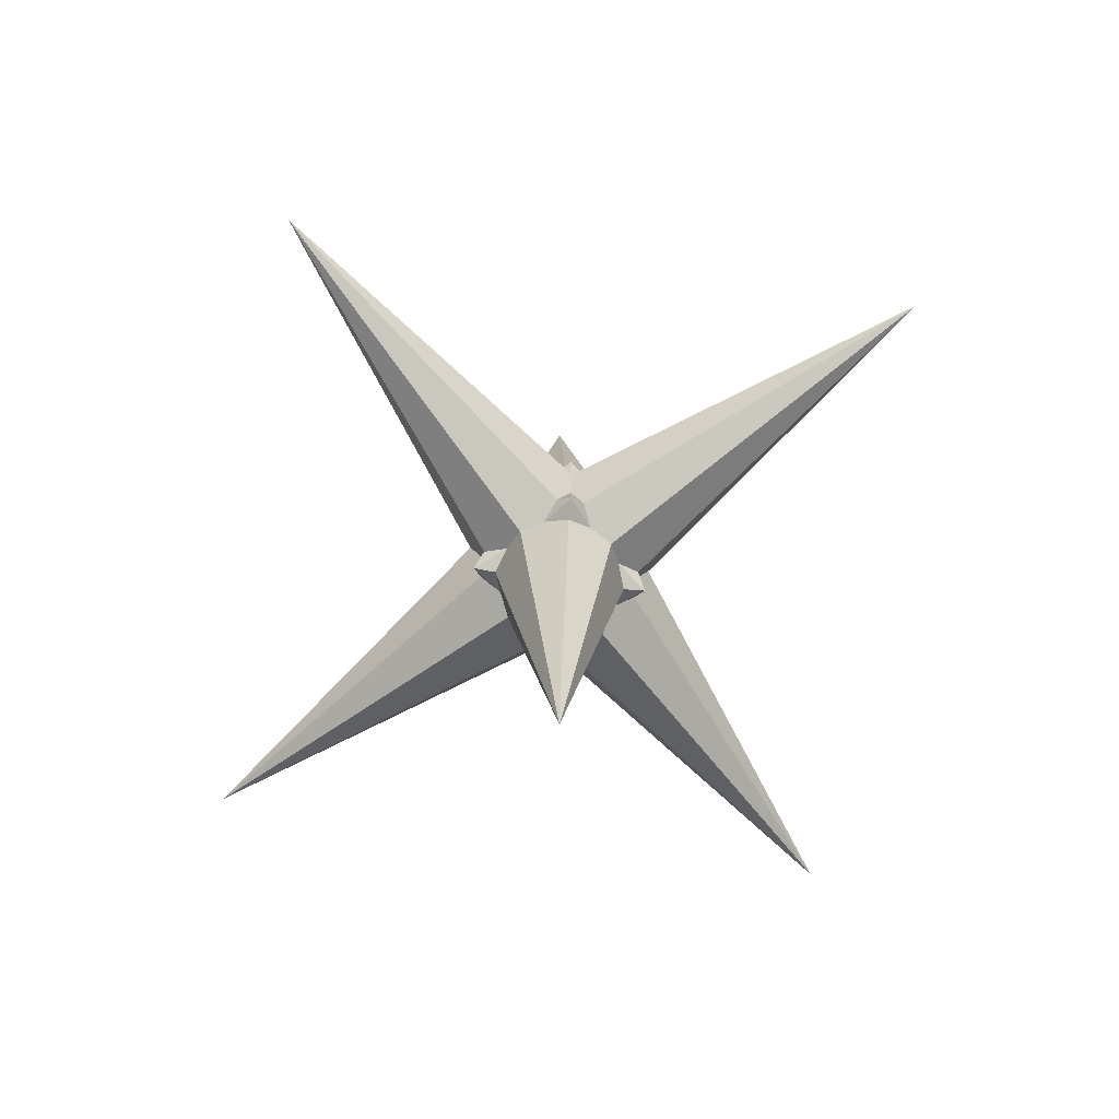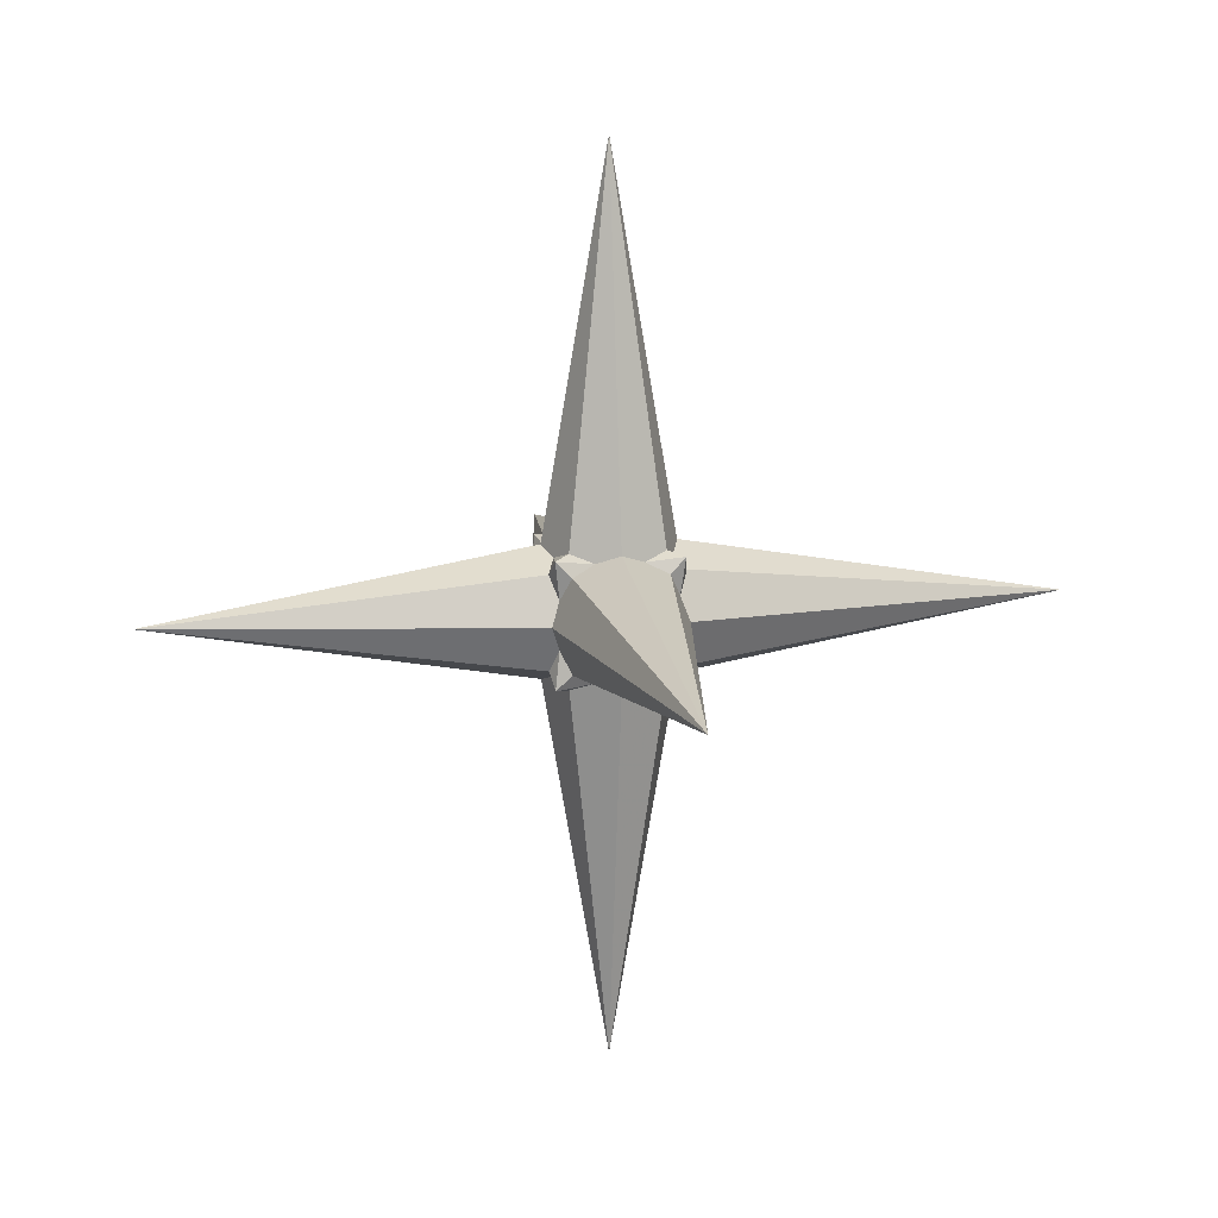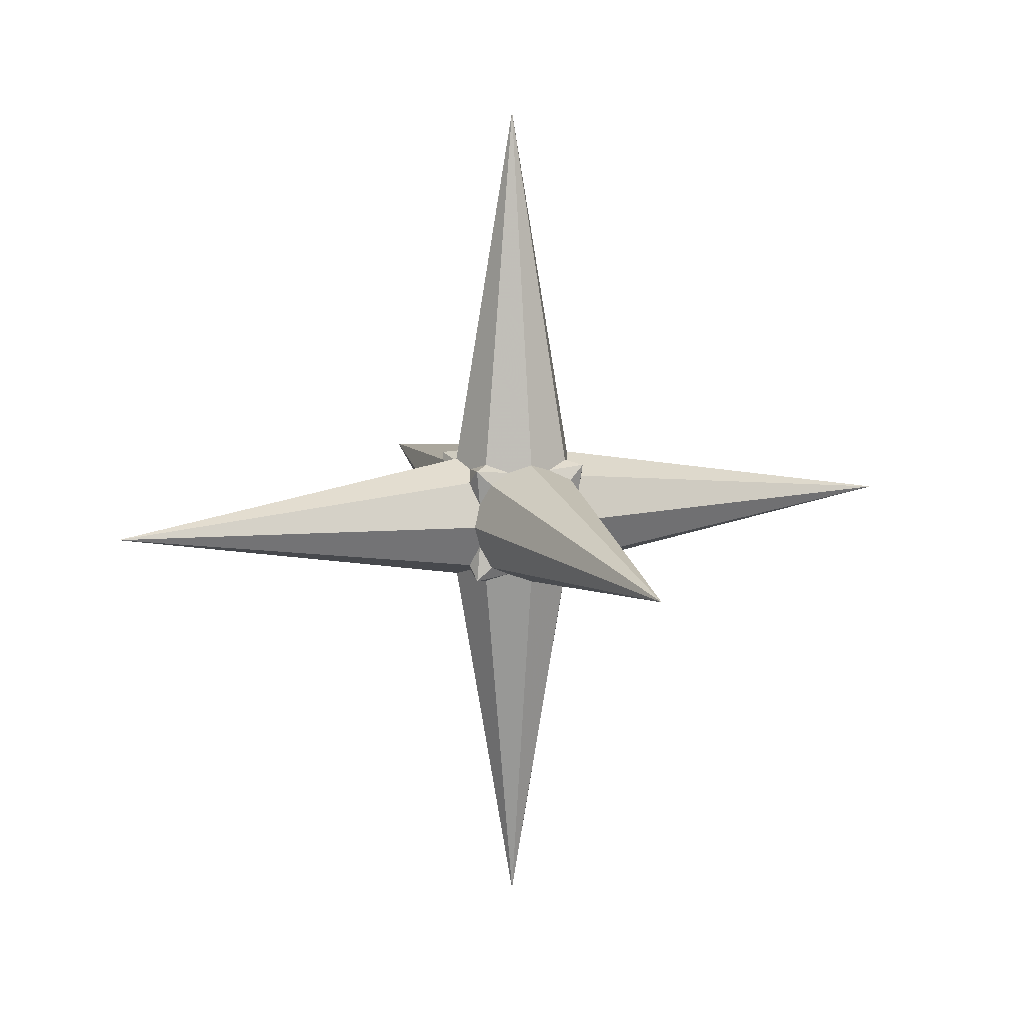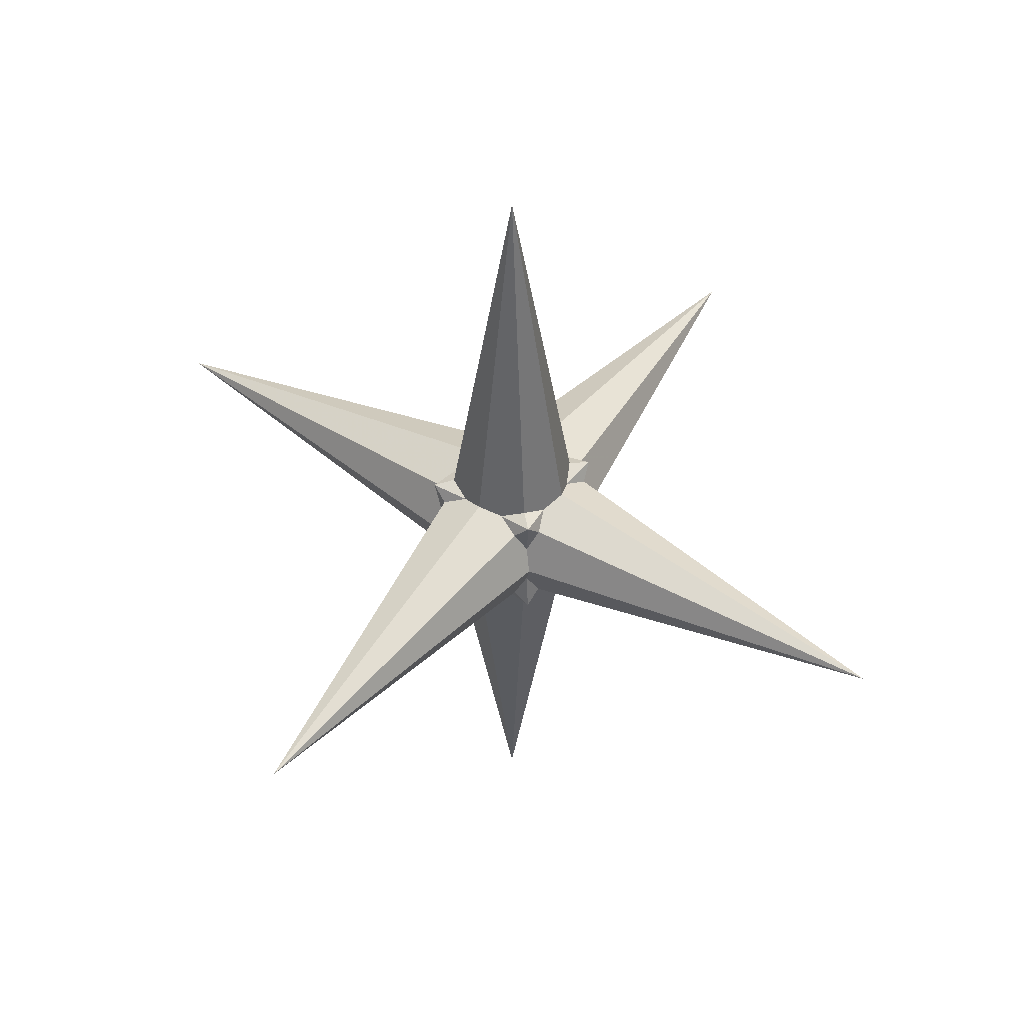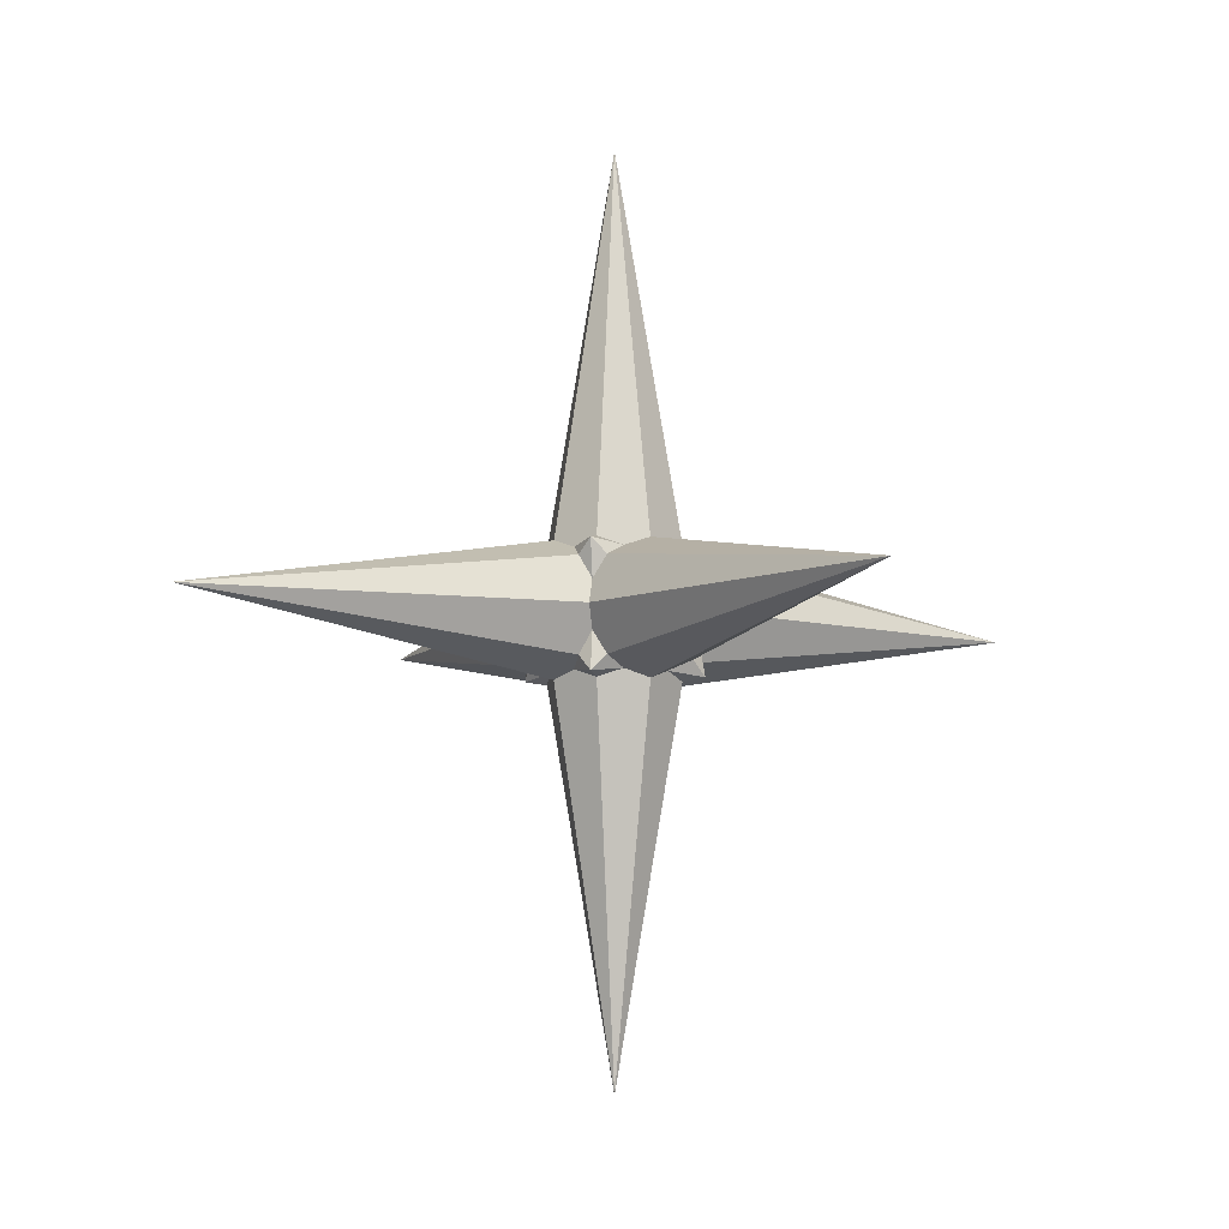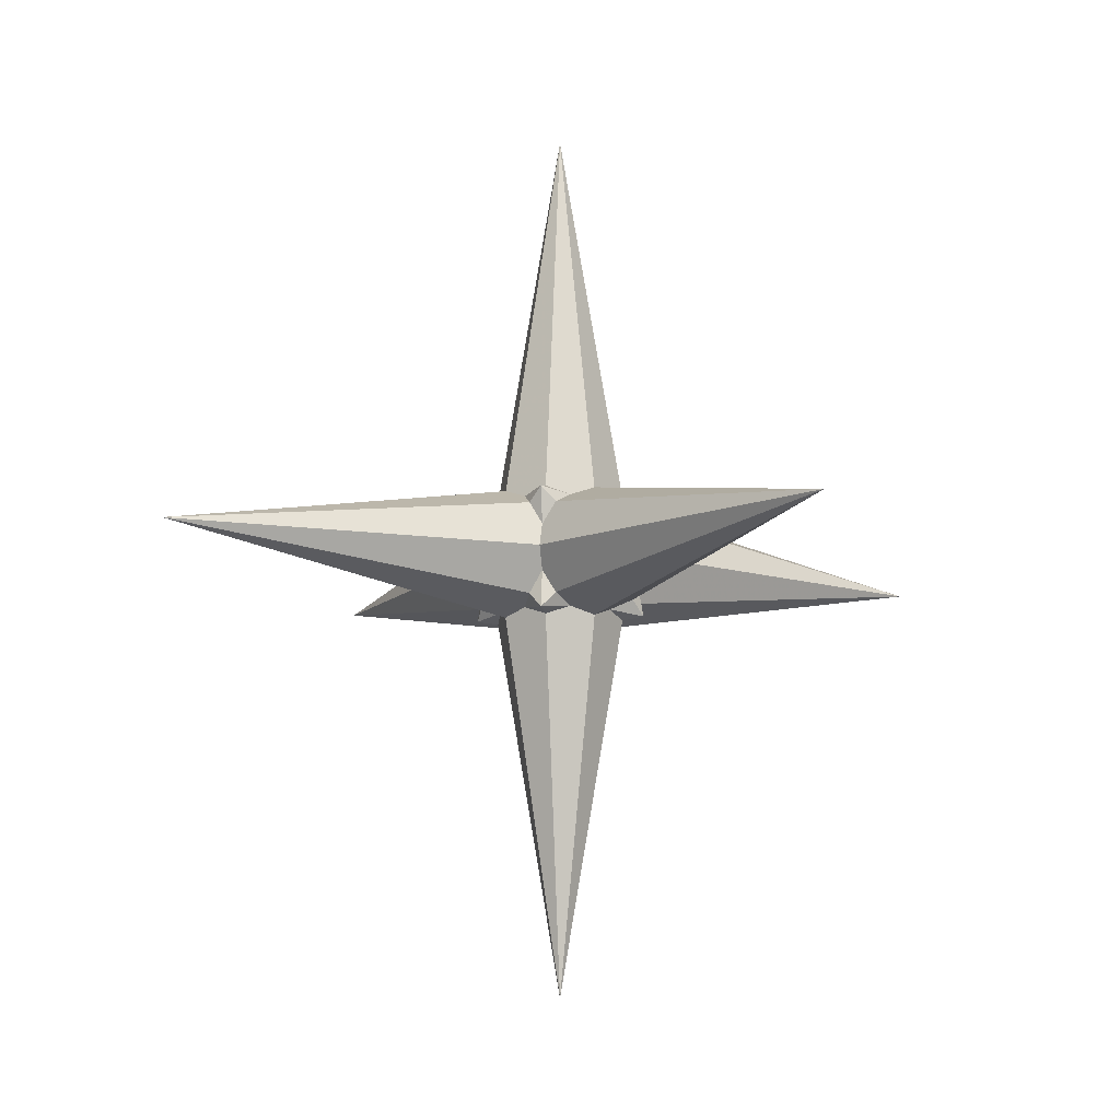
<metadata>
{"format":"obj","ext":"obj","renderer":"f3d","projection":"perspective","resolution":1024,"background":"white","views":[{"elev":-70.9,"azim":-53.0,"up":"+Z"},{"elev":13.5,"azim":-100.4,"up":"+Z"},{"elev":12.0,"azim":-109.0,"up":"+Z"},{"elev":46.3,"azim":33.3,"up":"+Z"},{"elev":-7.2,"azim":-120.5,"up":"+Y"},{"elev":-9.8,"azim":-122.3,"up":"+Z"}]}
</metadata>
<code>
v 0 0 -7.243
v 7.243 0 0
v -7.243 0 0
v 0 7.243 0
v 0 -7.243 0
v 0 0 1.243
v 0 0 -1.243
v 1.243 0 0
v -1.243 0 0
v 0 1.243 0
v 0 -1.243 0
v 1 1 1
v 1 1 -1
v 1 -1 1
v 1 -1 -1
v -1 1 1
v -1 1 -1
v -1 -1 1
v -1 -1 -1
v 0 0 7.243
f 20 8 13
f 20 13 10
f 20 10 17
f 20 17 9
f 20 9 19
f 20 19 11
f 20 11 15
f 20 15 8
f 1 8 14
f 1 14 11
f 1 11 18
f 1 18 9
f 1 9 16
f 1 16 10
f 1 10 12
f 1 12 8
f 2 6 18
f 2 18 11
f 2 11 19
f 2 19 7
f 2 7 17
f 2 17 10
f 2 10 16
f 2 16 6
f 3 6 12
f 3 12 10
f 3 10 13
f 3 13 7
f 3 7 15
f 3 15 11
f 3 11 14
f 3 14 6
f 4 6 14
f 4 14 8
f 4 8 15
f 4 15 7
f 4 7 19
f 4 19 9
f 4 9 18
f 4 18 6
f 5 6 16
f 5 16 9
f 5 9 17
f 5 17 7
f 5 7 13
f 5 13 8
f 5 8 12
f 5 12 6

</code>
